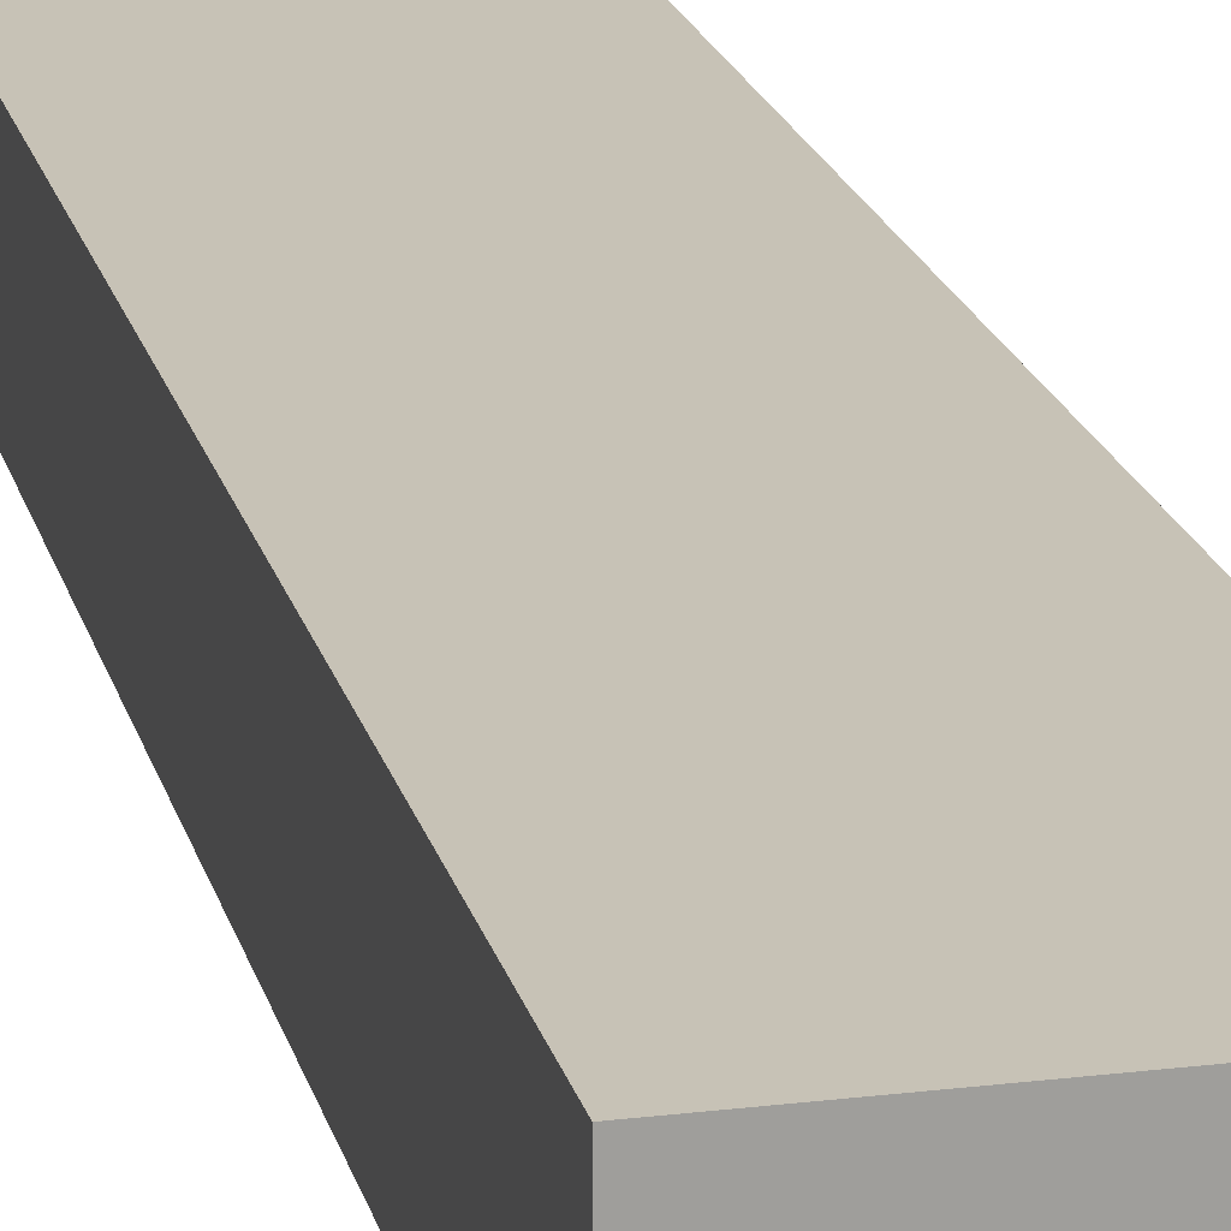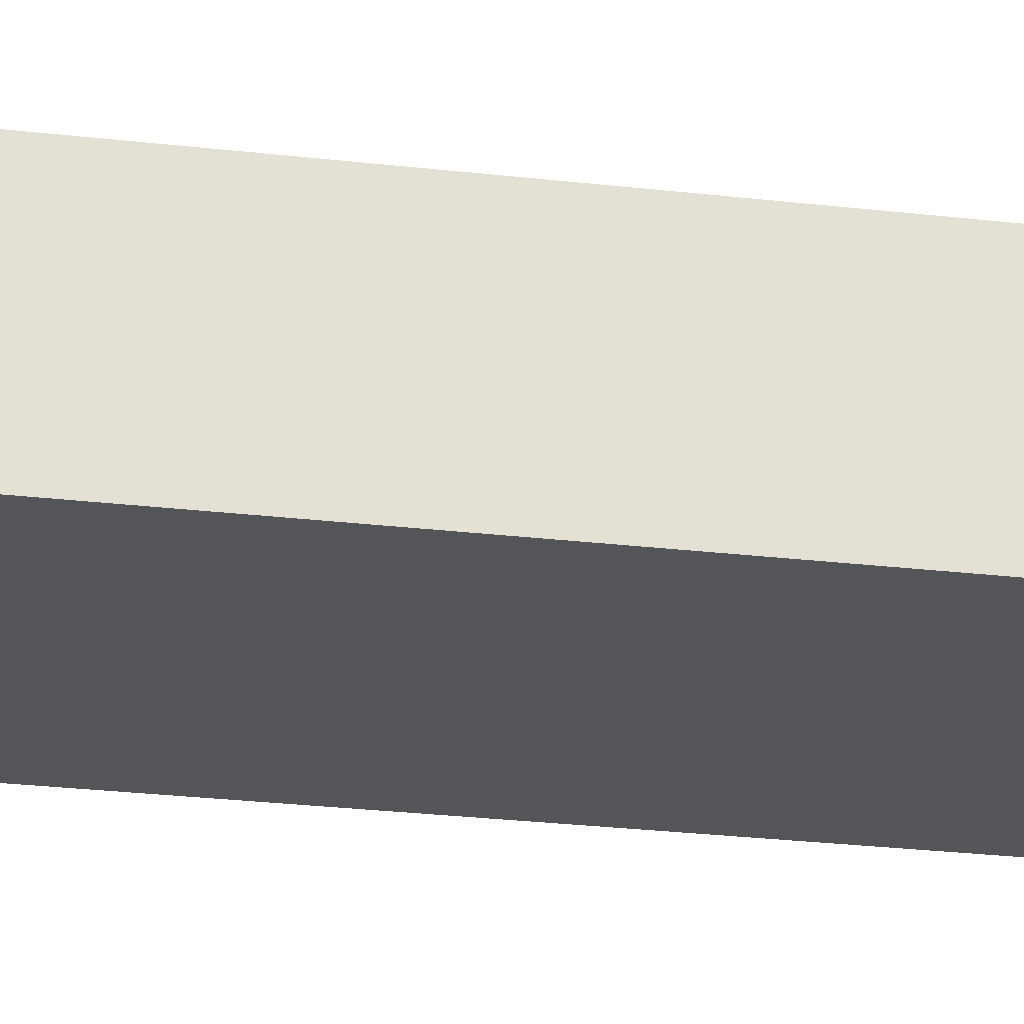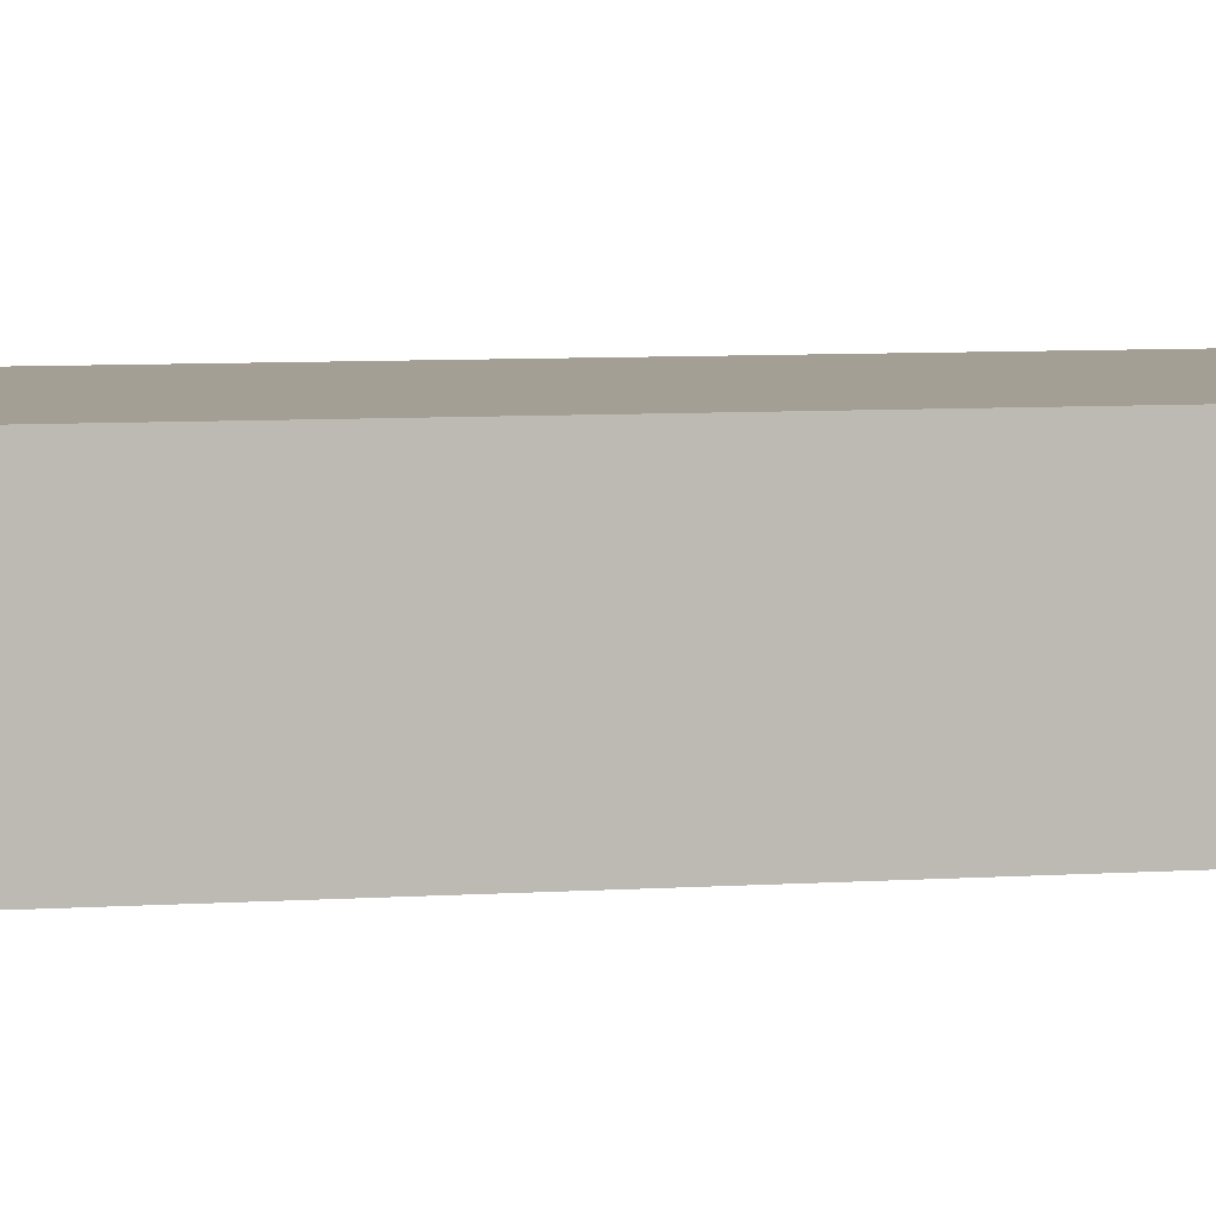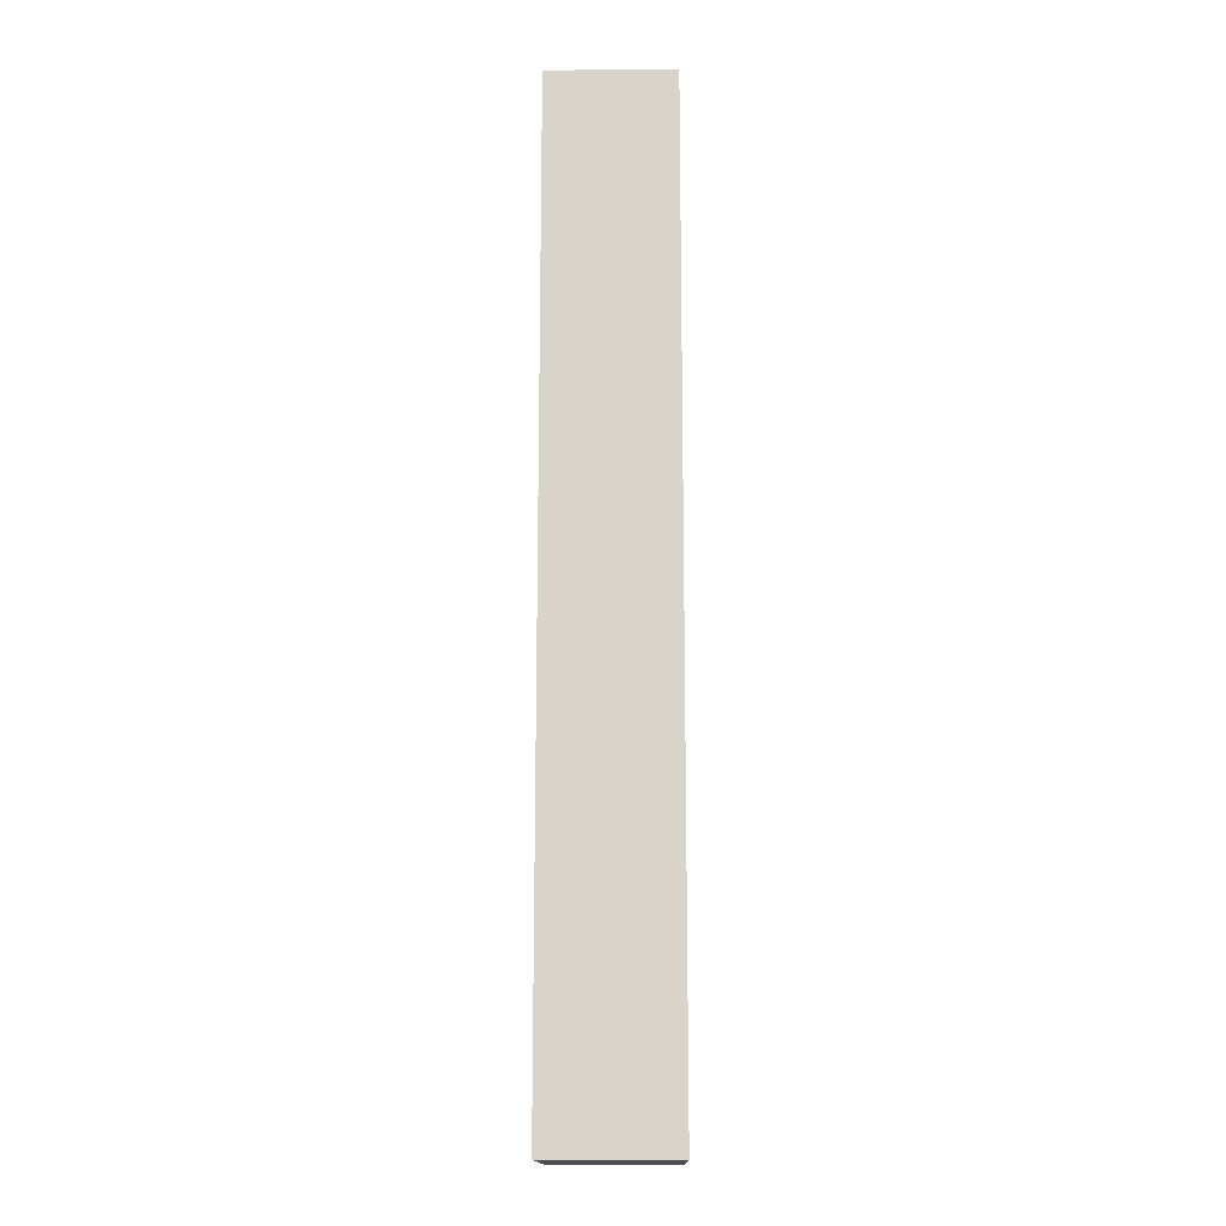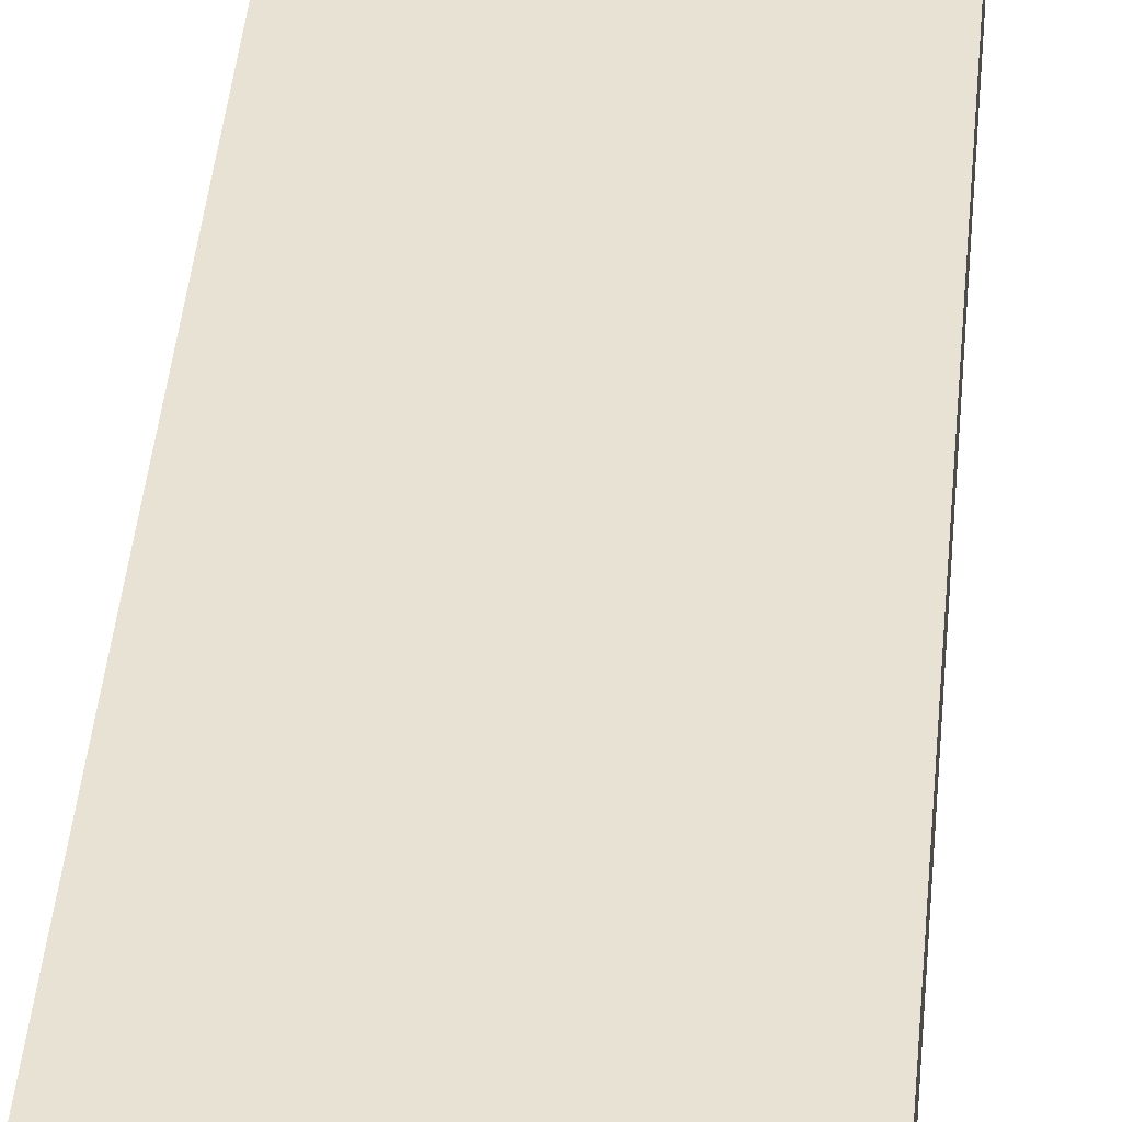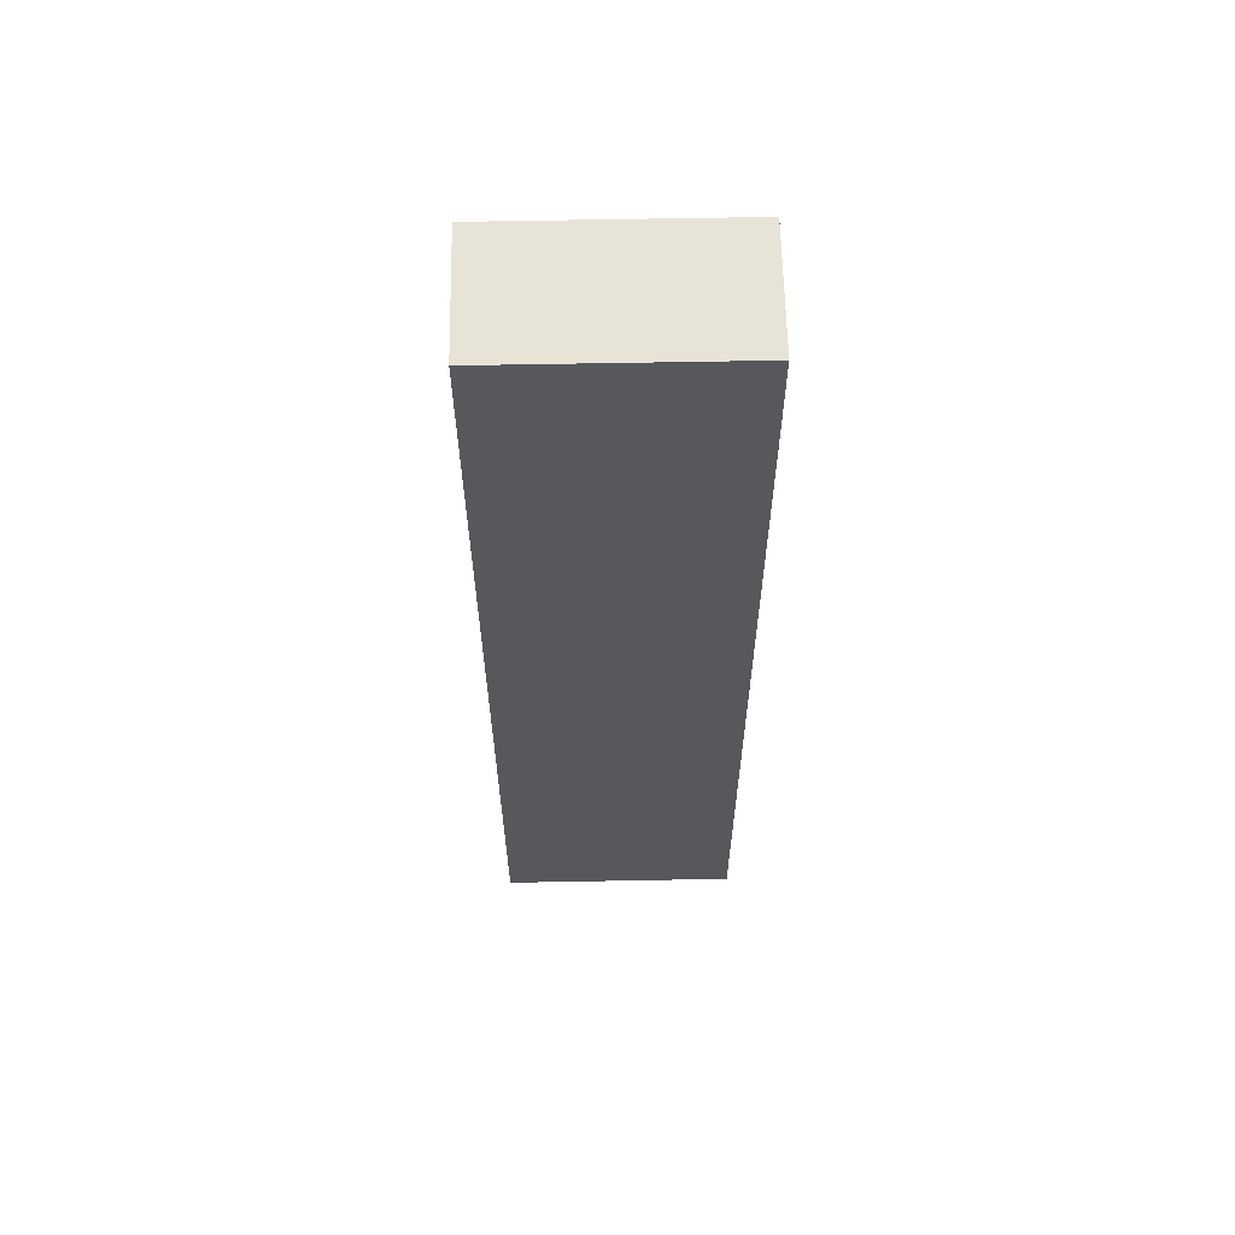
<metadata>
{"format":"obj","ext":"obj","renderer":"f3d","projection":"perspective","resolution":1024,"background":"white","views":[{"elev":19.2,"azim":166.9,"up":"+Z"},{"elev":-24.5,"azim":-101.2,"up":"+Z"},{"elev":5.6,"azim":-103.6,"up":"+Z"},{"elev":-15.4,"azim":91.0,"up":"+Y"},{"elev":39.7,"azim":4.9,"up":"+Z"},{"elev":61.5,"azim":178.9,"up":"+Y"}]}
</metadata>
<code>
o object_1
v -0.3278 1.35 -0.175
v -0.3278 -1.35 -0.175
v 0.3278 1.35 -0.175
v 0.3278 -1.35 -0.175
v 0.3278 1.35 0.175
v 0.3278 -1.35 0.175
v -0.3278 1.35 0.175
v -0.3278 -1.35 0.175
f 1 3 4
f 3 5 6
f 5 7 8
f 7 1 2
f 3 1 7
f 7 5 3
f 4 8 2
f 8 4 6
f 1 4 2
f 3 6 4
f 5 8 6
f 7 2 8

</code>
